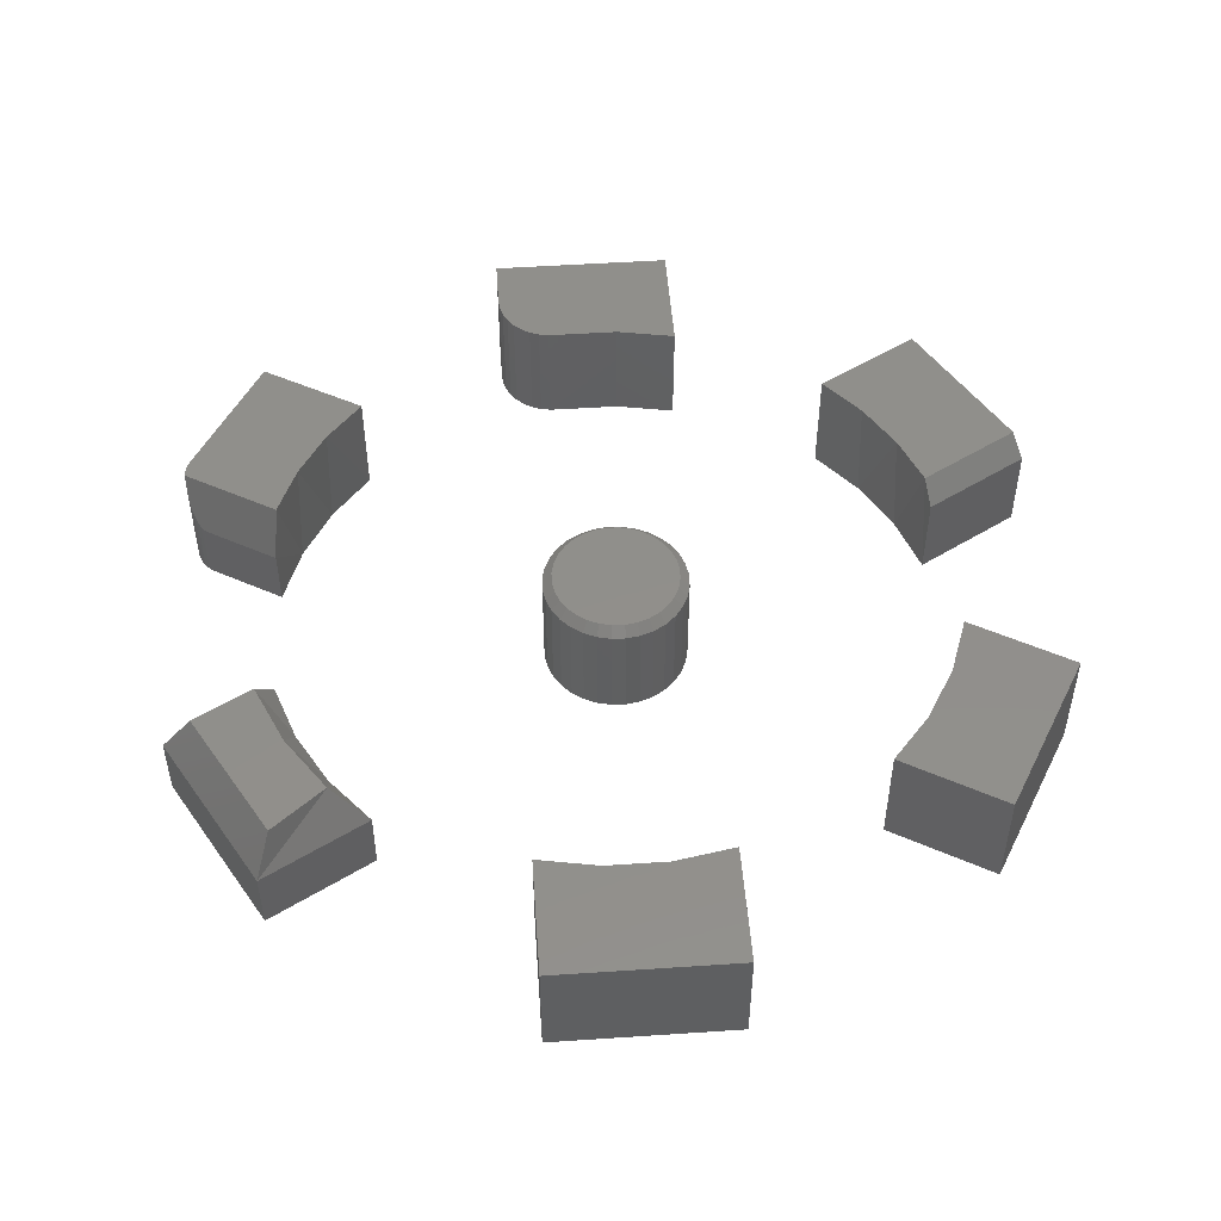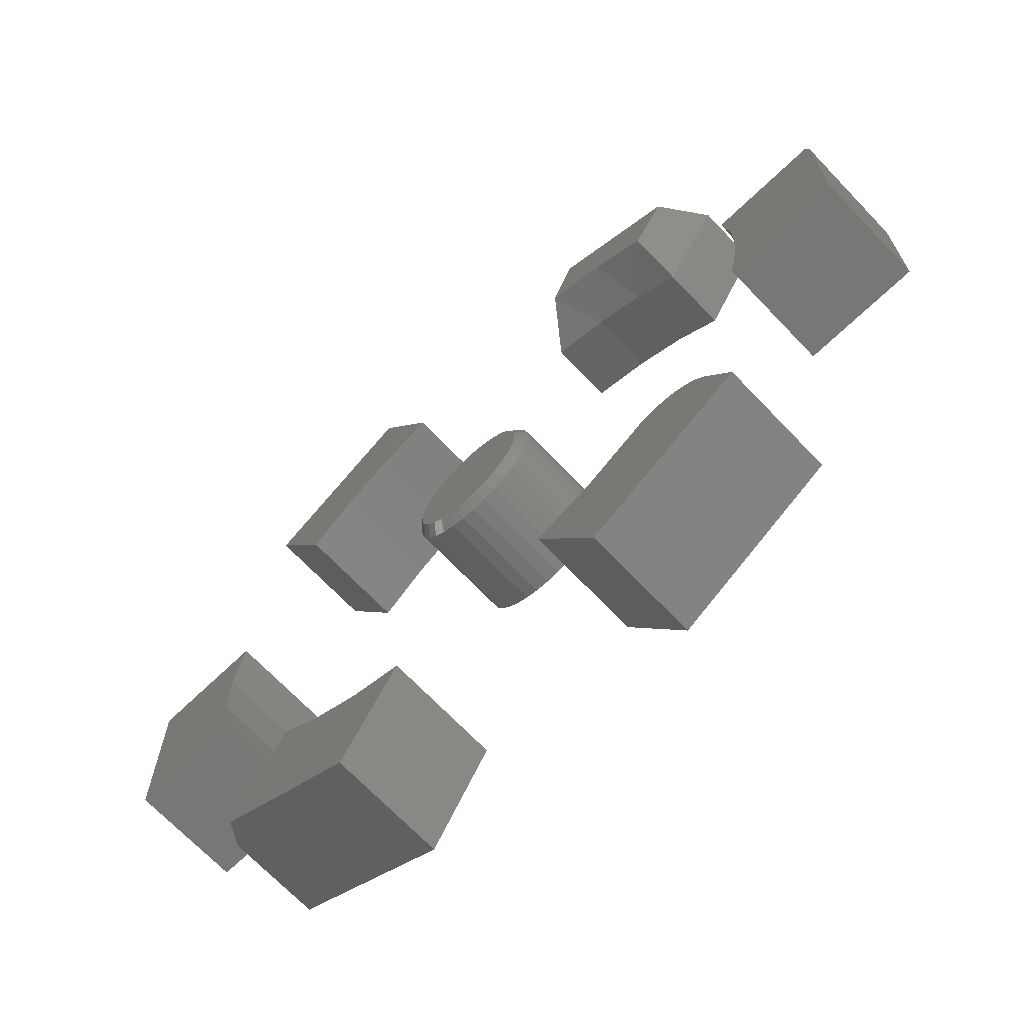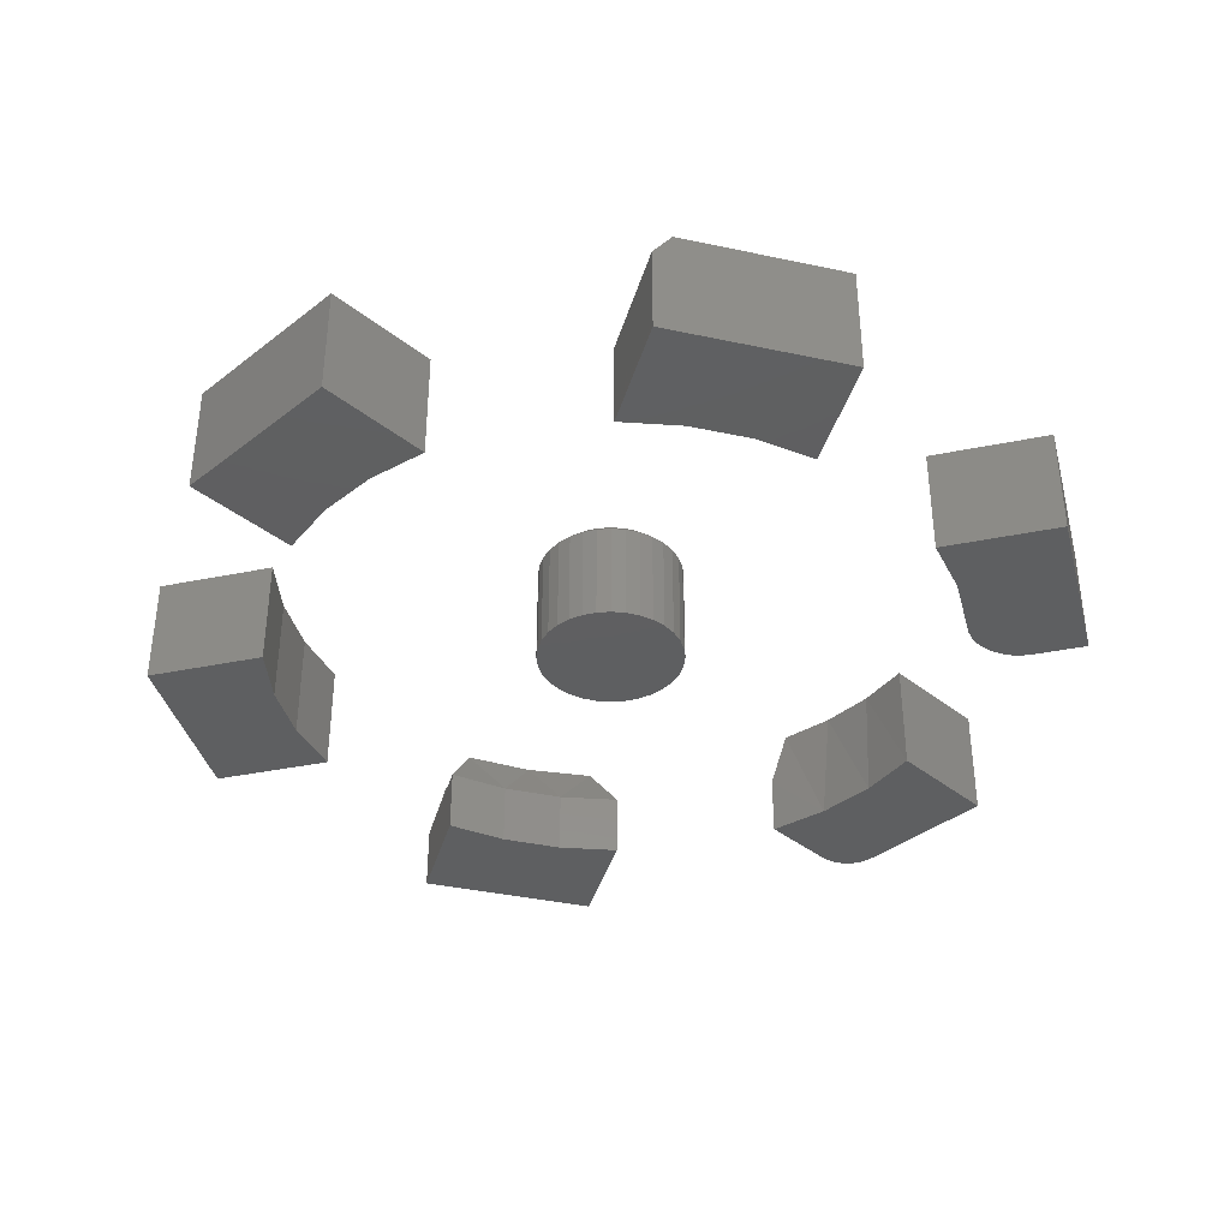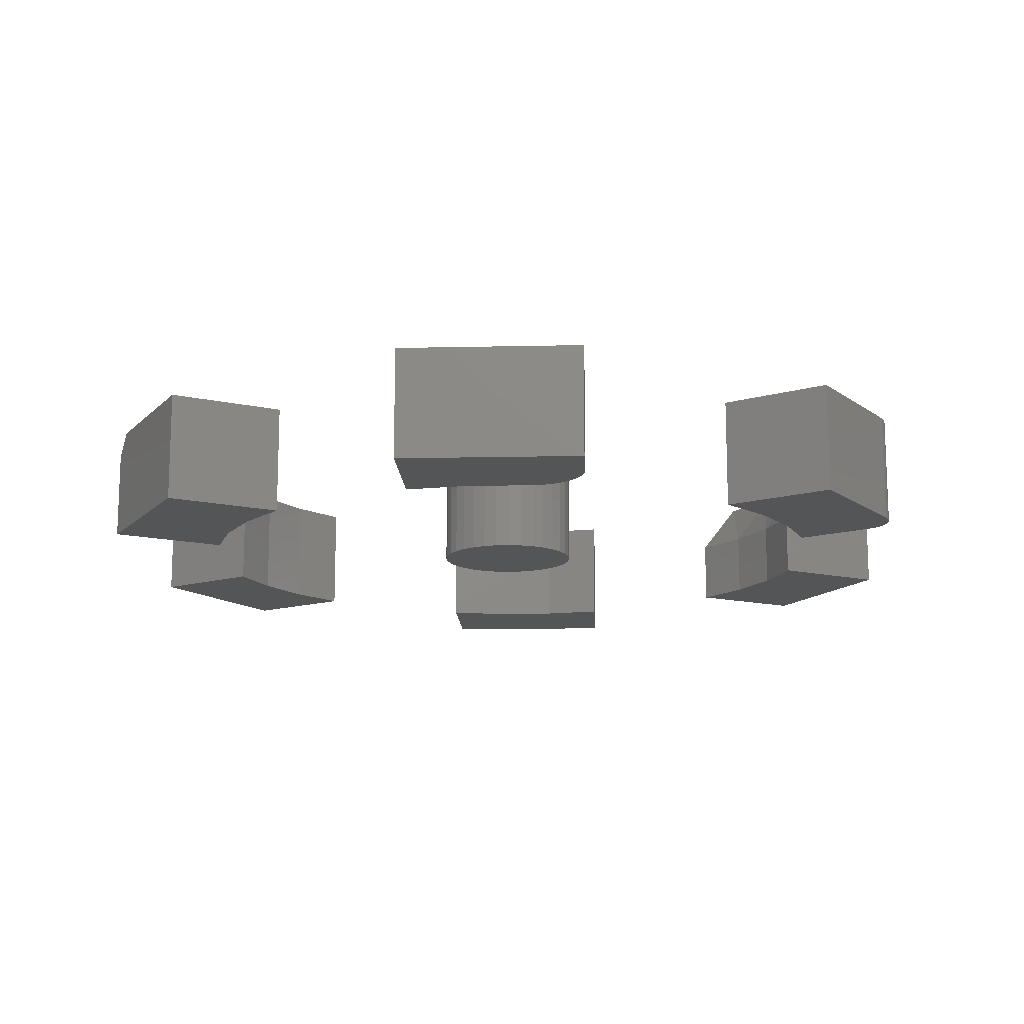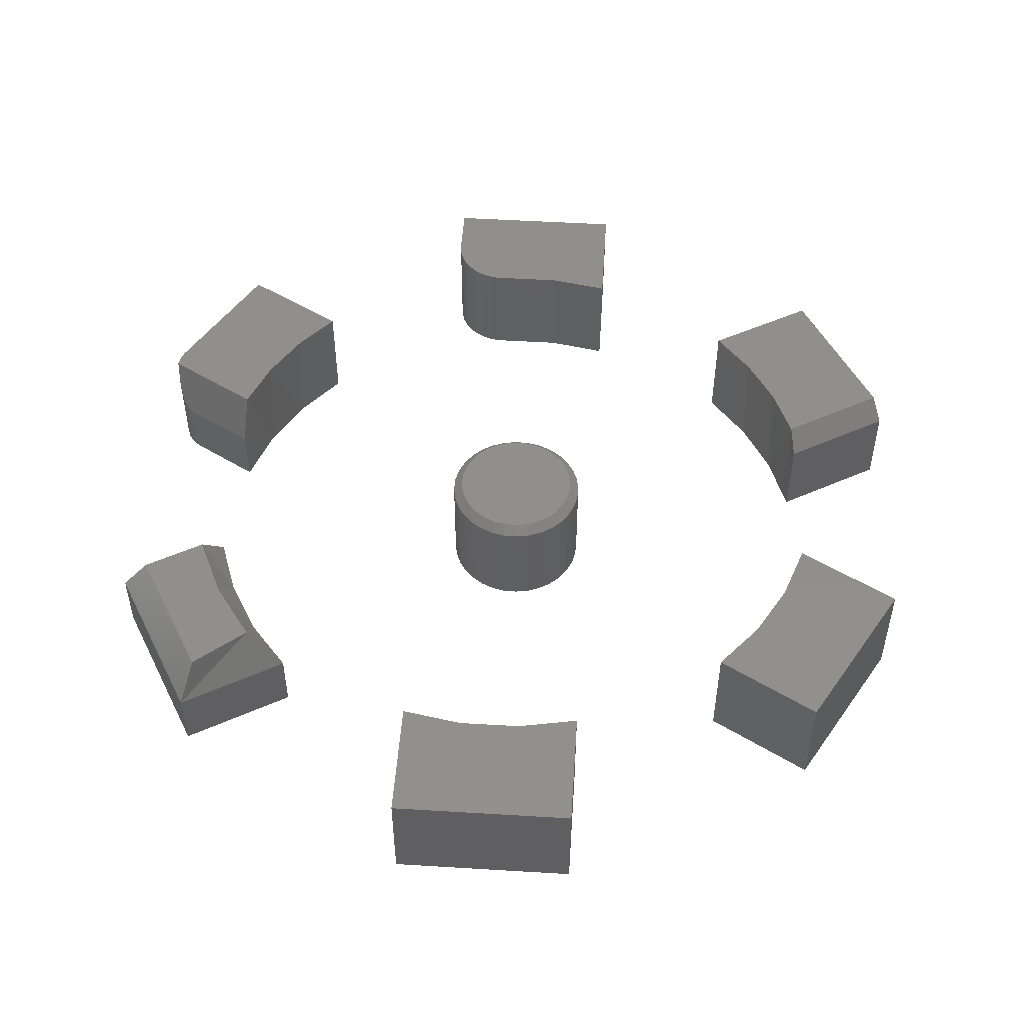
<metadata>
{"format":"stl","ext":"stl","renderer":"f3d","projection":"perspective","resolution":1024,"background":"white","views":[{"elev":50.0,"azim":25.9,"up":"+Y"},{"elev":-69.5,"azim":-136.3,"up":"+Z"},{"elev":-38.1,"azim":134.6,"up":"+Y"},{"elev":-13.9,"azim":-147.1,"up":"+Y"},{"elev":50.1,"azim":33.9,"up":"+Y"}]}
</metadata>
<code>
# stl→obj: 214 verts, 400 faces
v 0.009951 6.442e-17 0.1053
v 0.03049 6.67e-17 0.1032
v -0.01059 6.214e-17 0.1032
v -0.03033 5.995e-17 0.09725
v 0.05023 6.889e-17 0.09725
v -0.04853 5.793e-17 0.08752
v 0.06843 7.091e-17 0.08752
v 0.05023 6.889e-17 -0.09725
v -0.03033 5.995e-17 -0.09725
v 0.06843 7.091e-17 -0.08752
v -0.01059 6.214e-17 -0.1032
v 0.03049 6.67e-17 -0.1032
v 0.009951 6.442e-17 -0.1053
v -0.04853 5.793e-17 -0.08752
v -0.06448 5.616e-17 -0.07443
v 0.08438 7.269e-17 -0.07443
v -0.07757 5.471e-17 -0.05848
v 0.09747 7.414e-17 -0.05848
v -0.0873 5.363e-17 -0.04028
v 0.1072 7.522e-17 -0.04028
v -0.09329 5.296e-17 -0.02054
v 0.1132 7.588e-17 -0.02054
v -0.09531 5.274e-17 -9.218e-17
v 0.1152 7.611e-17 -3.508e-18
v -0.09329 5.296e-17 0.02054
v 0.1132 7.588e-17 0.02054
v -0.0873 5.363e-17 0.04028
v 0.1072 7.522e-17 0.04028
v -0.07757 5.471e-17 0.05848
v 0.09747 7.414e-17 0.05848
v -0.06448 5.616e-17 0.07443
v 0.08438 7.269e-17 0.07443
v 0.1308 -0.01562 -7.254e-17
v 0.1308 -0.1875 -4.293e-17
v 0.1285 -0.01562 -0.02358
v 0.1285 -0.1875 -0.02358
v 0.1216 -0.01562 -0.04626
v 0.1216 -0.1875 -0.04626
v 0.1105 -0.01562 -0.06716
v 0.1105 -0.1875 -0.06716
v 0.09543 -0.01562 -0.08548
v 0.09543 -0.1875 -0.08548
v 0.07711 -0.01562 -0.1005
v 0.07711 -0.1875 -0.1005
v 0.05621 -0.01562 -0.1117
v 0.05621 -0.1875 -0.1117
v 0.03353 -0.01562 -0.1186
v 0.03353 -0.1875 -0.1186
v 0.009951 -0.01562 -0.1209
v 0.009951 -0.1875 -0.1209
v -0.01363 -0.01562 -0.1186
v -0.01363 -0.1875 -0.1186
v -0.03631 -0.01562 -0.1117
v -0.03631 -0.1875 -0.1117
v -0.05721 -0.01562 -0.1005
v -0.05721 -0.1875 -0.1005
v -0.07553 -0.01562 -0.08548
v -0.07553 -0.1875 -0.08548
v -0.09056 -0.01562 -0.06716
v -0.09056 -0.1875 -0.06716
v -0.1017 -0.01562 -0.04626
v -0.1017 -0.1875 -0.04626
v -0.1086 -0.01562 -0.02358
v -0.1086 -0.1875 -0.02358
v -0.1109 -0.01562 -1.332e-17
v -0.1109 -0.1875 -1.332e-17
v -0.1086 -0.01562 0.02358
v -0.1086 -0.1875 0.02358
v -0.1017 -0.01562 0.04626
v -0.1017 -0.1875 0.04626
v -0.09056 -0.01562 0.06716
v -0.09056 -0.1875 0.06716
v -0.07553 -0.01562 0.08548
v -0.07553 -0.1875 0.08548
v -0.05721 -0.01562 0.1005
v -0.05721 -0.1875 0.1005
v -0.03631 -0.01562 0.1117
v -0.03631 -0.1875 0.1117
v -0.01363 -0.01562 0.1186
v -0.01363 -0.1875 0.1186
v 0.009951 -0.01562 0.1209
v 0.009951 -0.1875 0.1209
v 0.03353 -0.01562 0.1186
v 0.03353 -0.1875 0.1186
v 0.05621 -0.01562 0.1117
v 0.05621 -0.1875 0.1117
v 0.07711 -0.01562 0.1005
v 0.07711 -0.1875 0.1005
v 0.09543 -0.01562 0.08548
v 0.09543 -0.1875 0.08548
v 0.1105 -0.01562 0.06716
v 0.1105 -0.1875 0.06716
v 0.1216 -0.01562 0.04626
v 0.1216 -0.1875 0.04626
v 0.1285 -0.01562 0.02358
v 0.1285 -0.1875 0.02358
v -0.3981 -2.299e-19 0.4586
v -0.4545 4.342e-18 0.5561
v -0.304 1.767e-17 0.5256
v -0.2384 4.223e-17 0.6813
v -0.199 3.469e-17 0.574
v -0.2411 -0.1875 0.7249
v -0.2411 -0.07812 0.7249
v -0.5078 -0.1875 0.5703
v -0.5078 -0.07812 0.5703
v -0.1406 -0.1875 0.551
v -0.1406 -0.07812 0.551
v -0.3282 -0.07812 0.4637
v -0.4073 -0.1875 0.3964
v -0.4073 -0.07812 0.3964
v -0.3282 -0.1875 0.4637
v -0.2384 -0.07812 0.5158
v -0.2384 -0.1875 0.5158
v 0.5078 -0.1875 0.574
v 0.2411 -0.1875 0.7286
v 0.1406 -0.1875 0.5547
v 0.2384 -0.1875 0.5195
v 0.3282 -0.1875 0.4674
v 0.4073 -0.1875 0.4001
v 0.5078 2.253e-17 0.574
v 0.4073 -1.566e-18 0.4001
v 0.3282 1.52e-18 0.4674
v 0.2384 2.315e-18 0.5195
v 0.1406 7.94e-19 0.5547
v 0.2411 2.489e-17 0.7286
v 0.5547 -0.1875 0.1484
v 0.5731 -0.1875 0.04743
v 0.7503 -0.1875 0.1484
v 0.7503 -0.1875 -0.1562
v 0.5731 -0.1875 -0.05524
v 0.5547 -0.1875 -0.1562
v 0.7503 3.863e-17 0.1484
v 0.5731 1.05e-17 0.04743
v 0.5547 1.691e-17 0.1484
v 0.5547 0 -0.1562
v 0.5731 4.797e-18 -0.05524
v 0.7503 2.172e-17 -0.1562
v 0.3105 1.931e-17 -0.4795
v 0.3841 2.974e-17 -0.4224
v 0.4808 1.5e-17 -0.5897
v 0.2286 9.831e-18 -0.524
v 0.2411 -1.373e-17 -0.7286
v 0.1406 3.852e-34 -0.5547
v 0.2384 -0.1875 -0.5195
v 0.3282 -0.1875 -0.4674
v 0.4073 -0.1875 -0.4001
v 0.4073 -0.03906 -0.4001
v 0.1406 -0.1875 -0.5547
v 0.5078 -0.1875 -0.574
v 0.5078 -0.03906 -0.574
v 0.2411 -0.1875 -0.7286
v -0.3594 -0.1875 -0.4494
v -0.3765 -0.1875 -0.4468
v -0.3938 -0.1875 -0.4473
v -0.4107 -0.1875 -0.451
v -0.3431 -0.1875 -0.4552
v -0.4266 -0.1875 -0.4578
v -0.1406 -0.1875 -0.551
v -0.5078 -0.1875 -0.5703
v -0.2411 -0.1875 -0.7249
v -0.3281 -0.1875 -0.4638
v -0.441 -0.1875 -0.4673
v -0.4534 -0.1875 -0.4793
v -0.2383 -0.1875 -0.5158
v -0.4634 -0.1875 -0.4935
v -0.3938 2.631e-17 -0.4473
v -0.3765 2.829e-17 -0.4468
v -0.3594 2.99e-17 -0.4494
v -0.4107 2.403e-17 -0.451
v -0.3431 3.107e-17 -0.4552
v -0.4266 2.151e-17 -0.4578
v -0.2411 1.244e-17 -0.7249
v -0.5078 1.541e-33 -0.5703
v -0.1406 4.291e-17 -0.551
v -0.3281 3.548e-17 -0.4638
v -0.2383 3.967e-17 -0.5158
v -0.4534 1.614e-17 -0.4793
v -0.441 1.885e-17 -0.4673
v -0.4634 1.346e-17 -0.4935
v -0.6875 -0.08594 0.1484
v -0.5544 -0.08594 0.1484
v -0.5621 4.189e-17 0.1172
v -0.7416 4.219e-17 0.1172
v -0.7314 -0.0365 0.1305
v -0.7243 -0.05297 0.1365
v -0.72 -0.06091 0.1393
v -0.715 -0.06845 0.1421
v -0.708 -0.0764 0.145
v -0.7034 -0.08029 0.1464
v -0.6989 -0.08303 0.1474
v -0.6965 -0.08413 0.1478
v -0.694 -0.08499 0.1481
v -0.6908 -0.0857 0.1483
v -0.75 0 -0.1562
v -0.5717 3.066e-17 -0.06592
v -0.5544 2.172e-17 -0.1562
v -0.7491 1.415e-17 0.09679
v -0.5743 3.548e-17 0.02602
v -0.75 1.344e-17 0.08594
v -0.7462 1.505e-17 0.1073
v -0.75 -0.1875 0.08594
v -0.75 -0.1875 -0.1562
v -0.5544 -0.1875 0.1484
v -0.6875 -0.1875 0.1484
v -0.6997 -0.1875 0.1472
v -0.5544 -0.1875 -0.1562
v -0.5727 -0.1875 -0.05524
v -0.5727 -0.1875 0.04743
v -0.7114 -0.1875 0.1437
v -0.7222 -0.1875 0.1379
v -0.7317 -0.1875 0.1301
v -0.7395 -0.1875 0.1207
v -0.7452 -0.1875 0.1099
v -0.7488 -0.1875 0.09813
f 1 2 3
f 4 3 2
f 5 4 2
f 6 4 5
f 7 6 5
f 8 9 10
f 11 9 8
f 12 11 8
f 13 11 12
f 9 14 10
f 10 14 15
f 10 15 16
f 16 15 17
f 16 17 18
f 18 17 19
f 18 19 20
f 20 19 21
f 20 21 22
f 22 21 23
f 22 23 24
f 24 23 25
f 24 25 26
f 26 25 27
f 26 27 28
f 28 27 29
f 28 29 30
f 30 29 31
f 30 31 32
f 32 31 6
f 32 6 7
f 33 34 35
f 35 34 36
f 35 36 37
f 37 36 38
f 37 38 39
f 39 38 40
f 39 40 41
f 41 40 42
f 41 42 43
f 43 42 44
f 43 44 45
f 45 44 46
f 45 46 47
f 47 46 48
f 47 48 49
f 49 48 50
f 49 50 51
f 51 50 52
f 51 52 53
f 53 52 54
f 53 54 55
f 55 54 56
f 55 56 57
f 57 56 58
f 57 58 59
f 59 58 60
f 59 60 61
f 61 60 62
f 61 62 63
f 63 62 64
f 63 64 65
f 65 64 66
f 65 66 67
f 67 66 68
f 67 68 69
f 69 68 70
f 69 70 71
f 71 70 72
f 71 72 73
f 73 72 74
f 73 74 75
f 75 74 76
f 75 76 77
f 77 76 78
f 77 78 79
f 79 78 80
f 79 80 81
f 81 80 82
f 81 82 83
f 83 82 84
f 83 84 85
f 85 84 86
f 85 86 87
f 87 86 88
f 87 88 89
f 89 88 90
f 89 90 91
f 91 90 92
f 91 92 93
f 93 92 94
f 93 94 95
f 95 94 96
f 95 96 33
f 33 96 34
f 81 2 1
f 1 79 81
f 7 87 32
f 32 87 89
f 32 89 30
f 30 89 91
f 30 91 28
f 28 91 93
f 28 93 26
f 26 93 95
f 26 95 24
f 24 95 33
f 75 6 73
f 73 6 31
f 73 31 71
f 71 31 29
f 71 29 69
f 69 29 27
f 69 27 67
f 67 27 25
f 67 25 65
f 65 25 23
f 87 7 85
f 85 7 5
f 85 5 83
f 83 5 2
f 83 2 81
f 6 75 4
f 4 75 77
f 4 77 3
f 3 77 79
f 3 79 1
f 49 11 13
f 13 47 49
f 14 55 15
f 15 55 57
f 15 57 17
f 17 57 59
f 17 59 19
f 19 59 61
f 19 61 21
f 21 61 63
f 21 63 23
f 23 63 65
f 43 10 41
f 41 10 16
f 41 16 39
f 39 16 18
f 39 18 37
f 37 18 20
f 37 20 35
f 35 20 22
f 35 22 33
f 33 22 24
f 55 14 53
f 53 14 9
f 53 9 51
f 51 9 11
f 51 11 49
f 10 43 8
f 8 43 45
f 8 45 12
f 12 45 47
f 12 47 13
f 80 84 82
f 84 80 78
f 84 78 86
f 86 78 76
f 86 76 88
f 44 54 46
f 46 54 52
f 46 52 48
f 48 52 50
f 88 76 90
f 90 76 74
f 90 74 92
f 92 74 72
f 92 72 94
f 94 72 70
f 94 70 96
f 96 70 68
f 96 68 34
f 34 68 66
f 34 66 36
f 36 66 64
f 36 64 38
f 38 64 62
f 38 62 40
f 40 62 60
f 40 60 42
f 42 60 58
f 42 58 44
f 44 58 56
f 44 56 54
f 97 98 99
f 99 98 100
f 99 100 101
f 102 103 104
f 104 103 105
f 106 107 102
f 102 107 103
f 108 109 110
f 109 108 111
f 111 108 112
f 111 112 113
f 113 112 107
f 113 107 106
f 104 105 109
f 109 105 110
f 107 101 103
f 103 101 100
f 97 108 110
f 97 99 108
f 101 112 99
f 101 107 112
f 108 99 112
f 105 98 110
f 110 98 97
f 103 100 105
f 105 100 98
f 104 109 111
f 104 111 113
f 104 113 106
f 104 106 102
f 114 115 116
f 114 116 117
f 114 117 118
f 114 118 119
f 120 121 122
f 120 122 123
f 120 123 124
f 120 124 125
f 123 116 124
f 116 123 117
f 117 123 122
f 117 122 118
f 118 122 121
f 118 121 119
f 115 125 116
f 116 125 124
f 114 120 115
f 115 120 125
f 119 121 114
f 114 121 120
f 126 127 128
f 128 127 129
f 129 127 130
f 129 130 131
f 132 133 134
f 135 136 137
f 137 136 133
f 137 133 132
f 133 126 134
f 126 133 127
f 127 133 136
f 127 136 130
f 130 136 135
f 130 135 131
f 128 132 126
f 126 132 134
f 129 137 128
f 128 137 132
f 131 135 129
f 129 135 137
f 138 139 140
f 138 140 141
f 141 140 142
f 141 142 143
f 144 145 138
f 138 145 139
f 139 145 146
f 139 146 147
f 138 141 144
f 144 141 143
f 144 143 148
f 149 150 146
f 146 150 147
f 151 142 149
f 149 142 140
f 149 140 150
f 150 140 147
f 147 140 139
f 149 146 145
f 149 145 144
f 149 144 148
f 149 148 151
f 148 143 151
f 151 143 142
f 152 153 154
f 154 155 152
f 156 152 155
f 155 157 156
f 158 159 160
f 161 156 157
f 161 157 162
f 161 162 163
f 161 163 164
f 159 158 165
f 165 158 164
f 165 164 163
f 166 167 168
f 168 169 166
f 169 168 170
f 170 171 169
f 172 173 174
f 175 176 177
f 175 177 178
f 175 178 171
f 175 171 170
f 177 176 179
f 179 176 174
f 179 174 173
f 165 179 159
f 159 179 173
f 174 176 158
f 158 176 164
f 176 175 164
f 164 175 161
f 179 165 177
f 177 165 163
f 177 163 178
f 178 163 162
f 178 162 171
f 171 162 157
f 171 157 169
f 169 157 155
f 169 155 166
f 166 155 154
f 166 154 167
f 167 154 153
f 167 153 168
f 168 153 152
f 168 152 170
f 170 152 156
f 170 156 175
f 175 156 161
f 160 172 158
f 158 172 174
f 159 173 160
f 160 173 172
f 180 181 182
f 183 184 185
f 183 185 186
f 183 186 187
f 183 187 188
f 183 188 189
f 183 189 190
f 183 190 191
f 183 191 192
f 183 192 193
f 183 193 180
f 183 180 182
f 194 195 196
f 197 198 199
f 199 198 195
f 199 195 194
f 183 182 200
f 200 182 198
f 200 198 197
f 201 199 202
f 202 199 194
f 203 181 204
f 204 181 180
f 203 204 205
f 206 207 202
f 208 203 205
f 208 205 209
f 208 209 210
f 208 210 211
f 208 211 212
f 208 212 213
f 208 213 214
f 208 214 201
f 208 201 202
f 208 202 207
f 214 213 200
f 184 212 211
f 185 184 211
f 187 209 188
f 189 188 209
f 180 193 204
f 183 200 213
f 183 213 212
f 183 212 184
f 210 209 187
f 210 187 186
f 210 186 185
f 210 185 211
f 205 204 193
f 205 193 192
f 205 192 191
f 205 191 190
f 205 190 189
f 205 189 209
f 199 201 197
f 197 201 214
f 197 214 200
f 198 208 207
f 198 182 208
f 208 182 181
f 208 181 203
f 198 207 195
f 195 207 206
f 195 206 196
f 202 194 206
f 206 194 196

</code>
